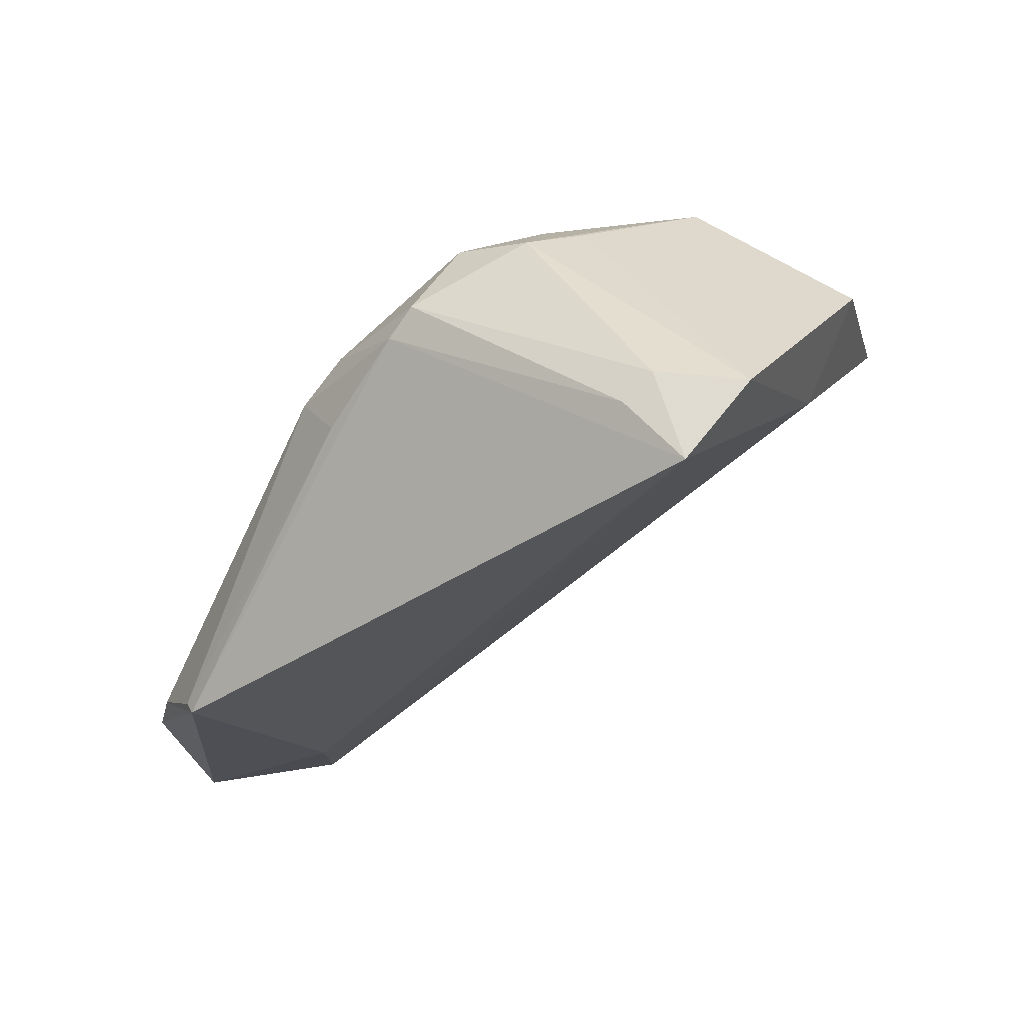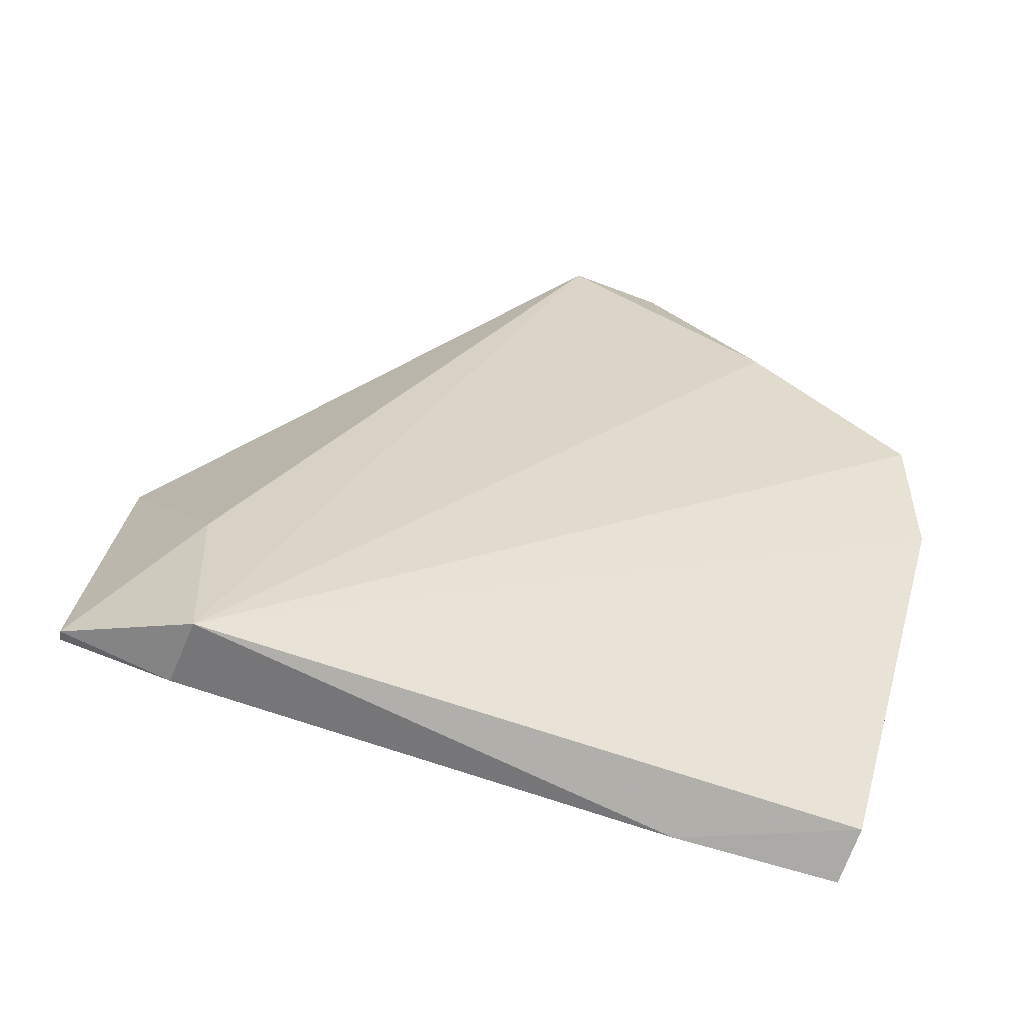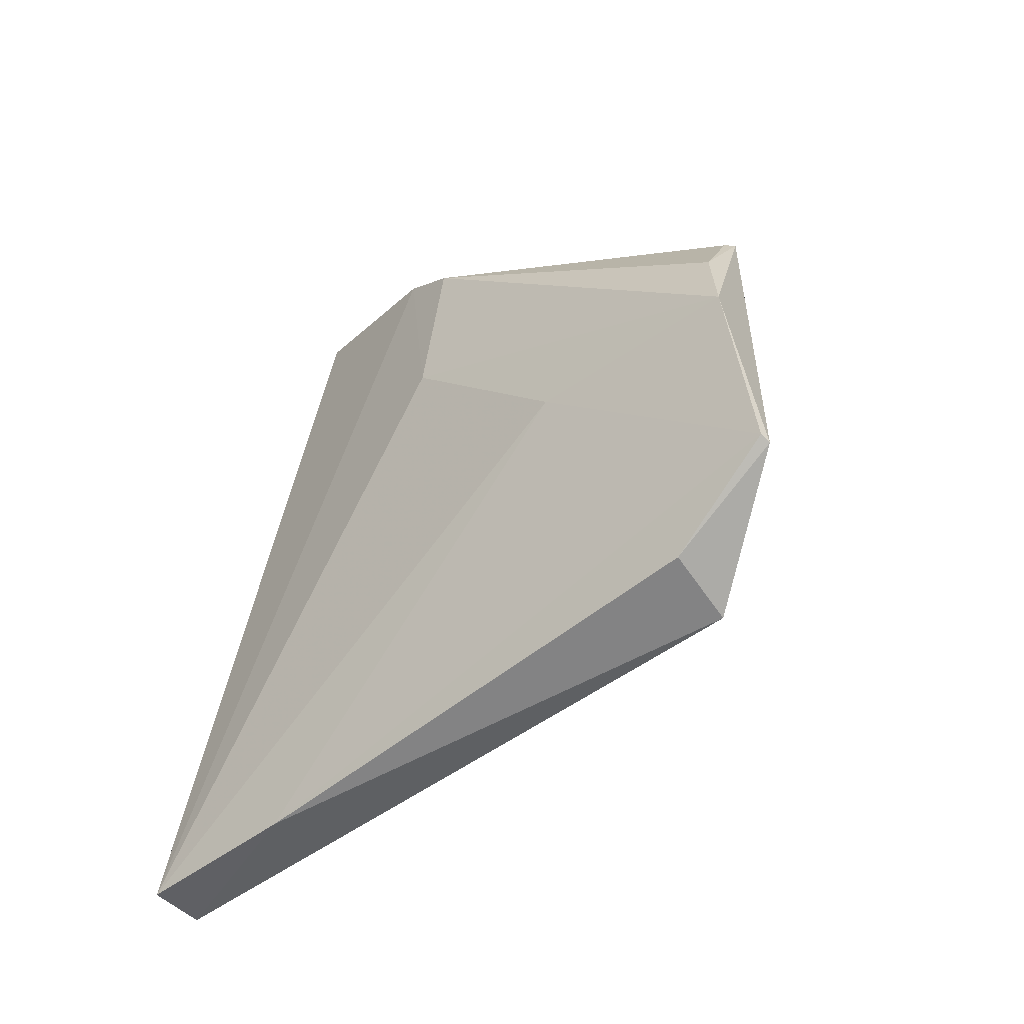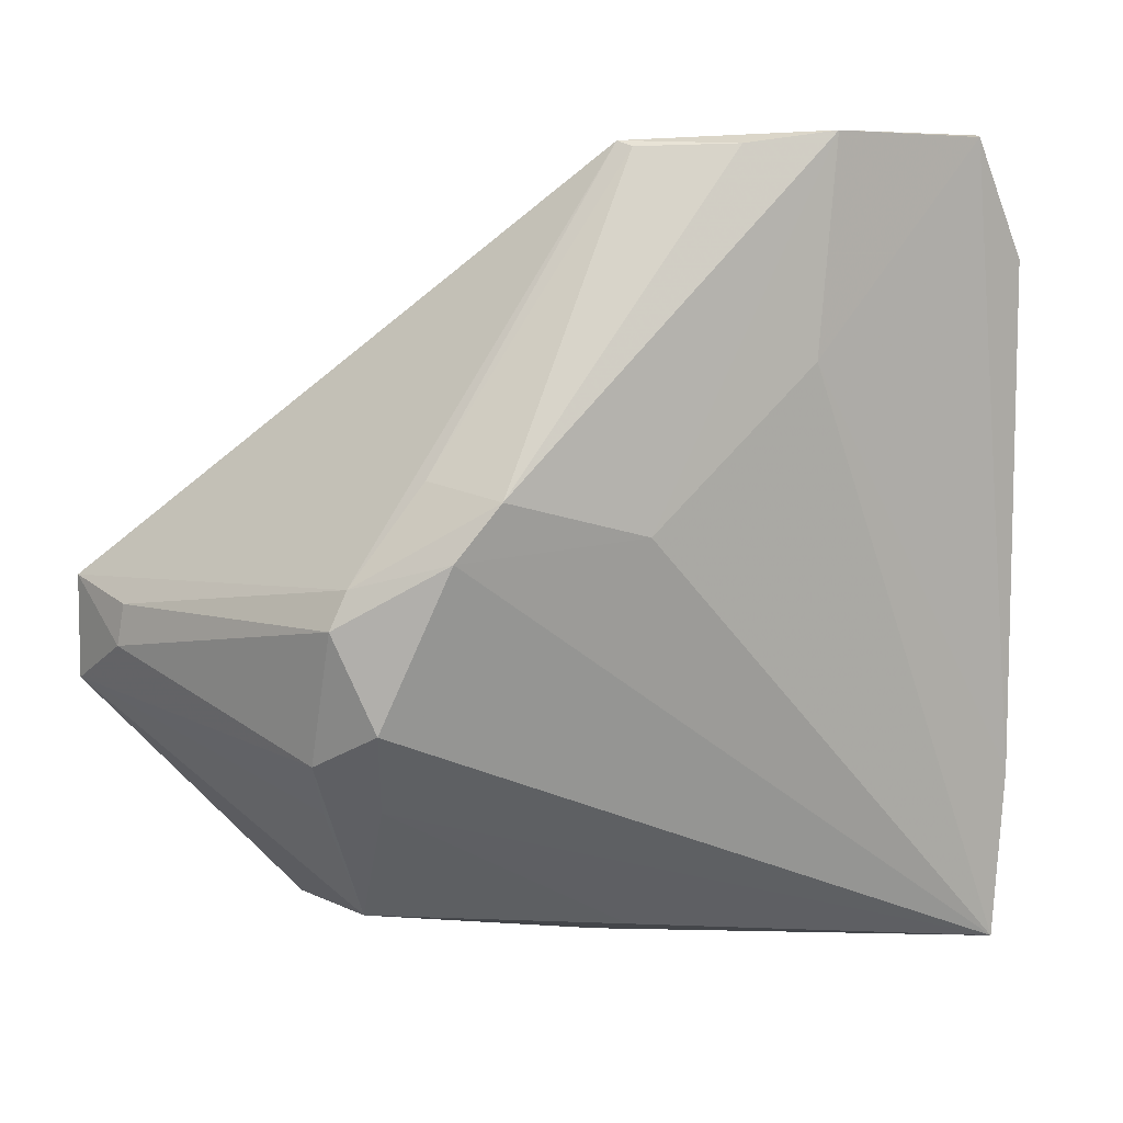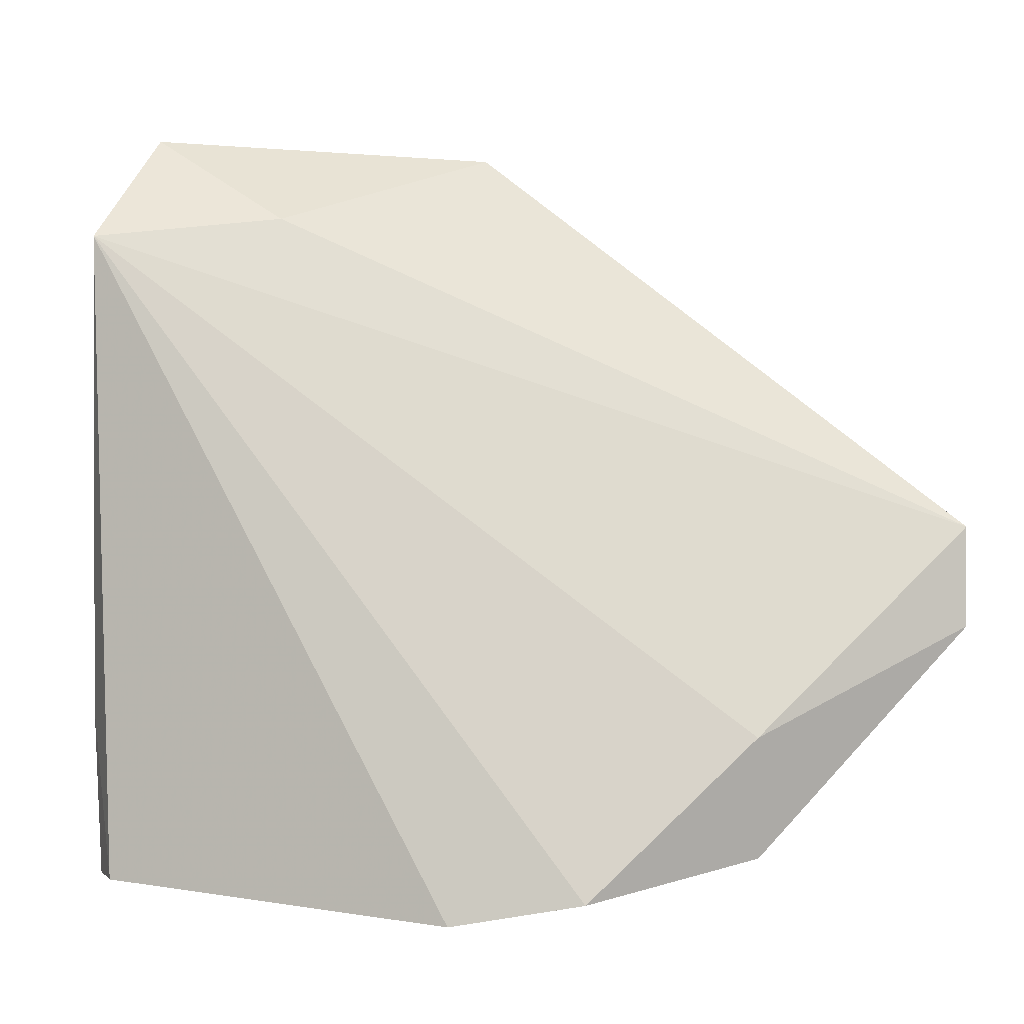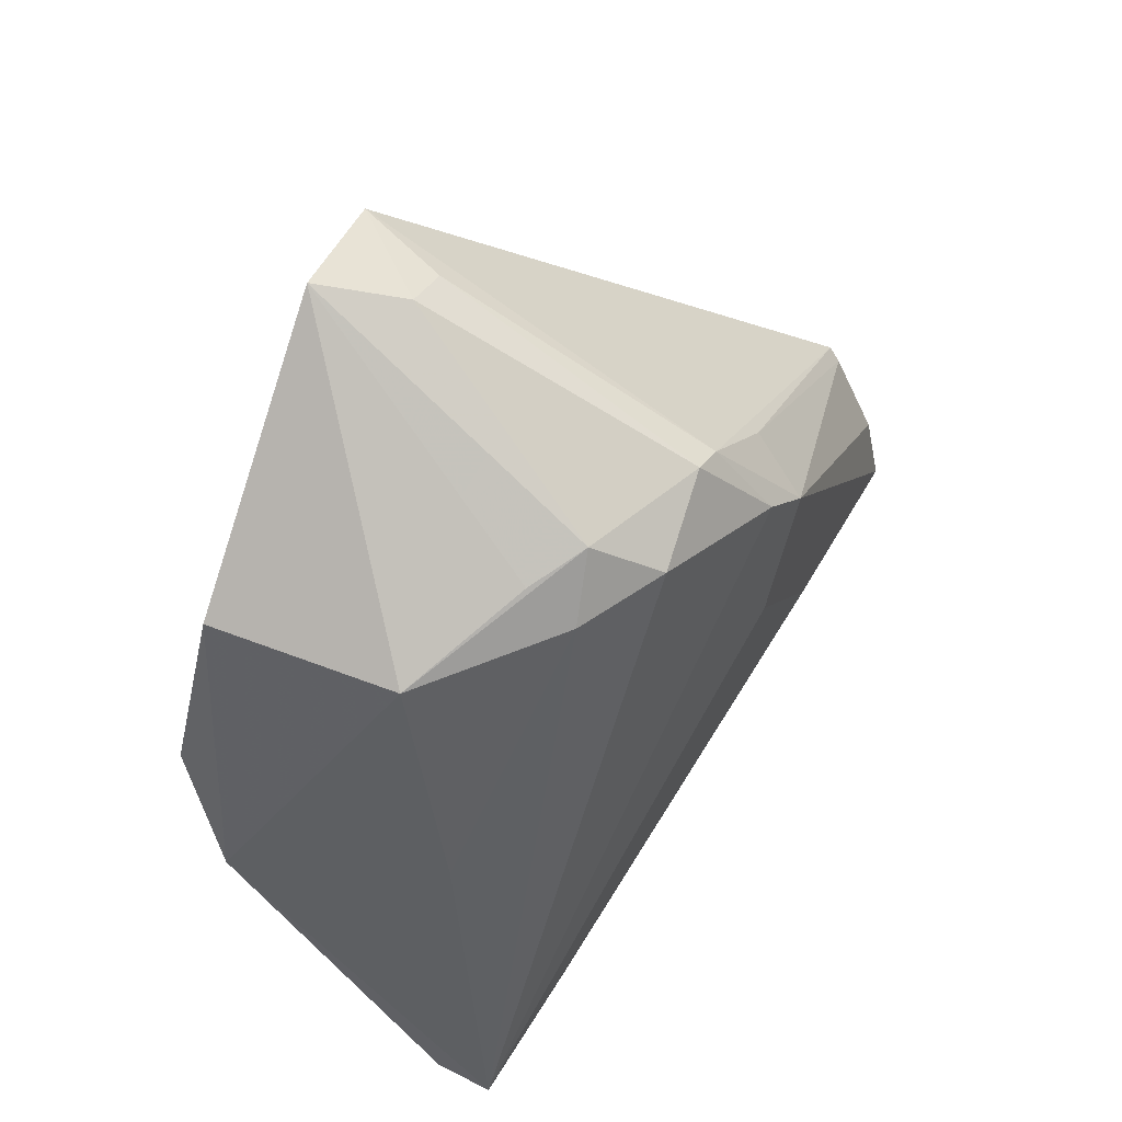
<metadata>
{"format":"obj","ext":"obj","renderer":"f3d","projection":"perspective","resolution":1024,"background":"white","views":[{"elev":71.0,"azim":-144.0,"up":"+Z"},{"elev":-70.3,"azim":-112.7,"up":"+Z"},{"elev":-50.8,"azim":126.5,"up":"+Z"},{"elev":4.6,"azim":69.6,"up":"+Y"},{"elev":0.3,"azim":-102.0,"up":"+Y"},{"elev":52.5,"azim":24.7,"up":"+Z"}]}
</metadata>
<code>
v 0.0216 0.02859 0.1133
v 0.05063 0.03094 0.09461
v 0.04581 0.05817 0.0817
v 0.04048 0.0508 0.04998
v 0.03753 0.001907 0.05104
v 0.05095 0.05884 0.06806
v 0.03895 0.05228 0.06419
v 0.04684 0.02922 0.1005
v 0.01893 0.001911 0.08347
v 0.04994 0.05788 0.07454
v 0.04282 0.01418 0.05011
v 0.04708 0.05917 0.05547
v 0.05147 0.03486 0.0916
v 0.04344 0.01409 0.0973
v 0.01912 0.01348 0.09627
v 0.02241 0.0001169 0.07421
v 0.04565 0.05079 0.05126
v 0.04748 0.03612 0.09545
v 0.04675 0.05774 0.08097
v 0.05014 0.0437 0.06909
v 0.0418 0.001833 0.05058
v 0.04735 0.01974 0.09869
v 0.02108 0.0045 0.09694
v 0.04781 0.05899 0.05577
v 0.05049 0.03232 0.08107
v 0.0467 0.02656 0.1017
v 0.02128 0.0212 0.1131
v 0.03497 0.005439 0.09615
v 0.02778 0.02696 0.1112
v 0.04281 0.01729 0.1018
v 0.03843 0.004137 0.07784
v 0.02735 0.02402 0.1116
v 0.04009 0.01367 0.1003
f 7 1 3
f 7 4 1
f 8 3 1
f 10 6 3
f 11 5 4
f 12 4 7
f 12 7 3
f 12 3 6
f 13 8 2
f 13 6 10
f 15 1 4
f 15 4 9
f 16 9 4
f 16 4 5
f 17 11 4
f 17 4 12
f 18 3 8
f 18 8 13
f 19 13 10
f 19 10 3
f 19 18 13
f 19 3 18
f 21 11 20
f 21 5 11
f 21 16 5
f 22 21 2
f 22 14 21
f 23 9 16
f 23 15 9
f 24 17 12
f 24 12 6
f 24 11 17
f 24 20 11
f 24 6 20
f 25 20 6
f 25 6 13
f 25 21 20
f 25 13 2
f 25 2 21
f 26 22 2
f 26 2 8
f 27 1 15
f 27 15 23
f 28 27 23
f 28 23 16
f 29 26 8
f 29 8 1
f 30 14 22
f 30 22 26
f 30 28 14
f 31 21 14
f 31 14 28
f 31 28 16
f 31 16 21
f 32 29 1
f 32 1 27
f 32 27 30
f 32 30 26
f 32 26 29
f 33 30 27
f 33 27 28
f 33 28 30

</code>
